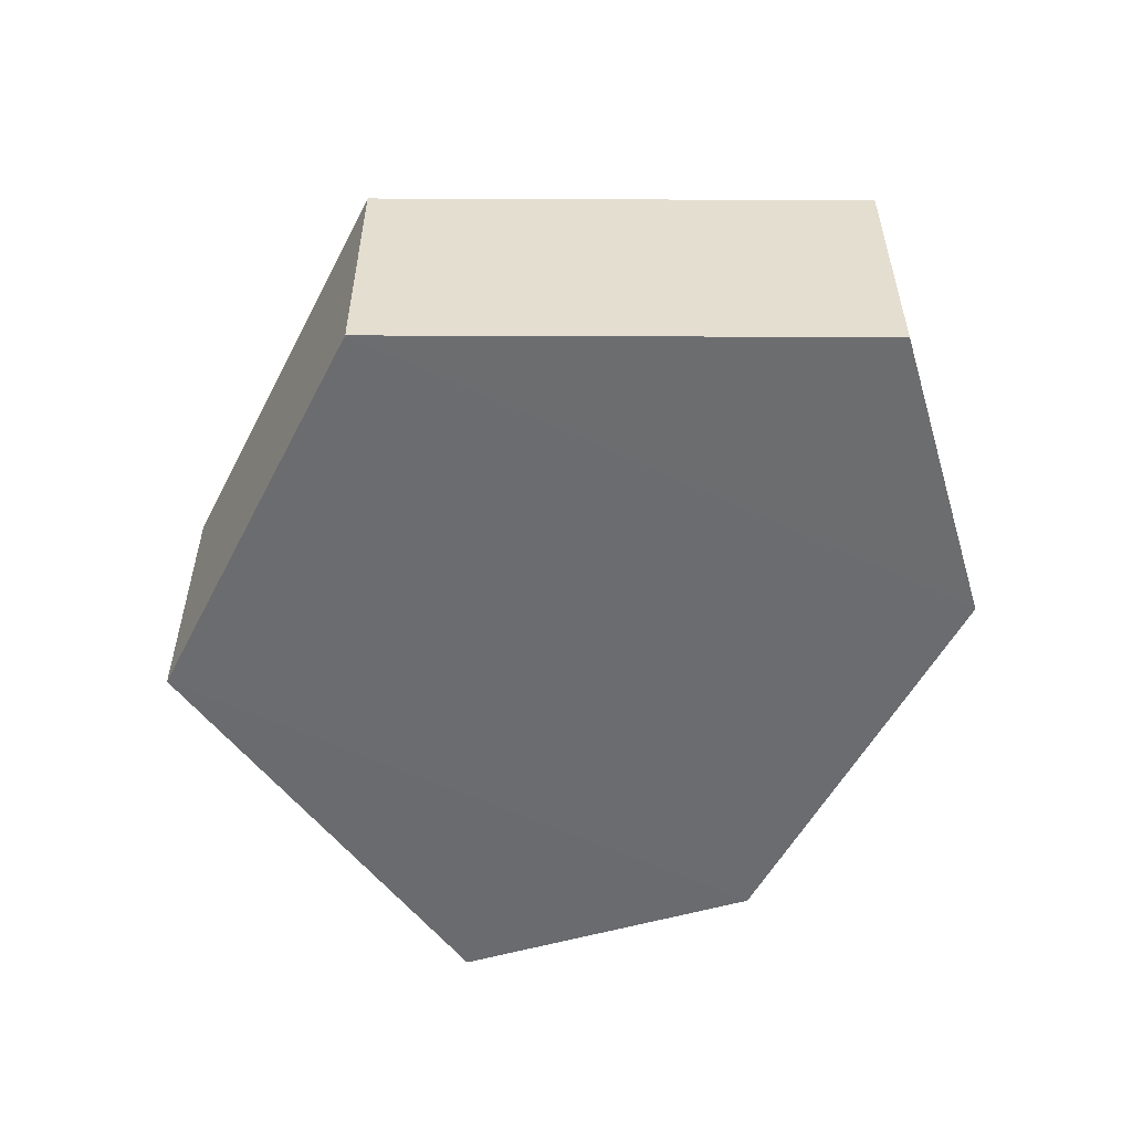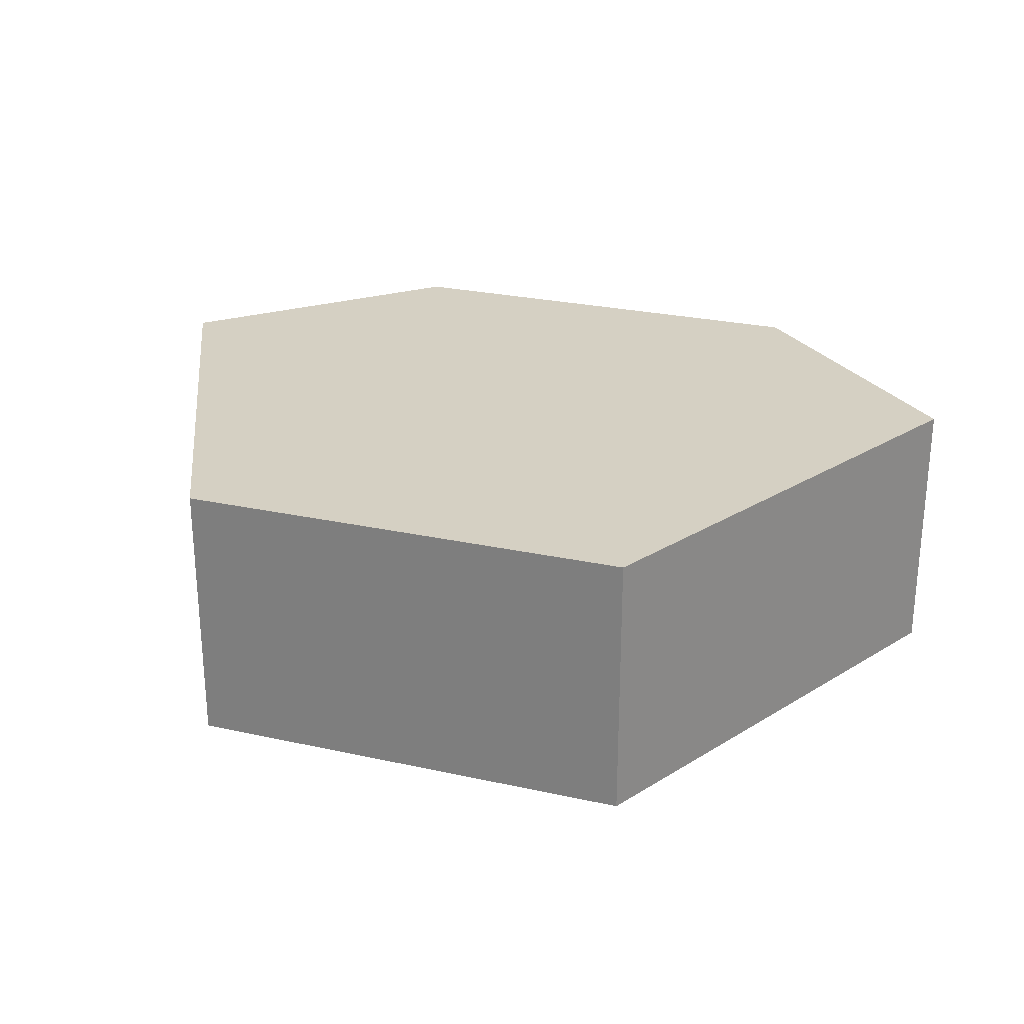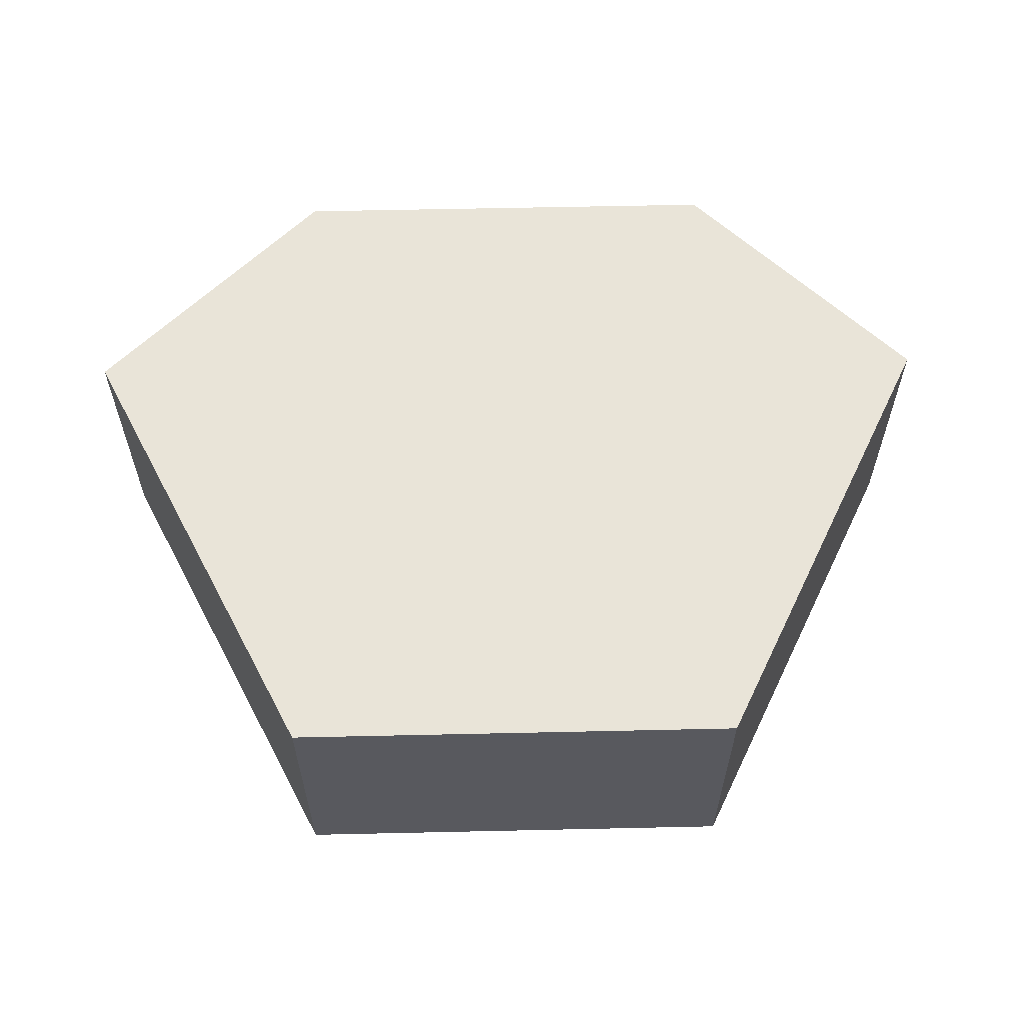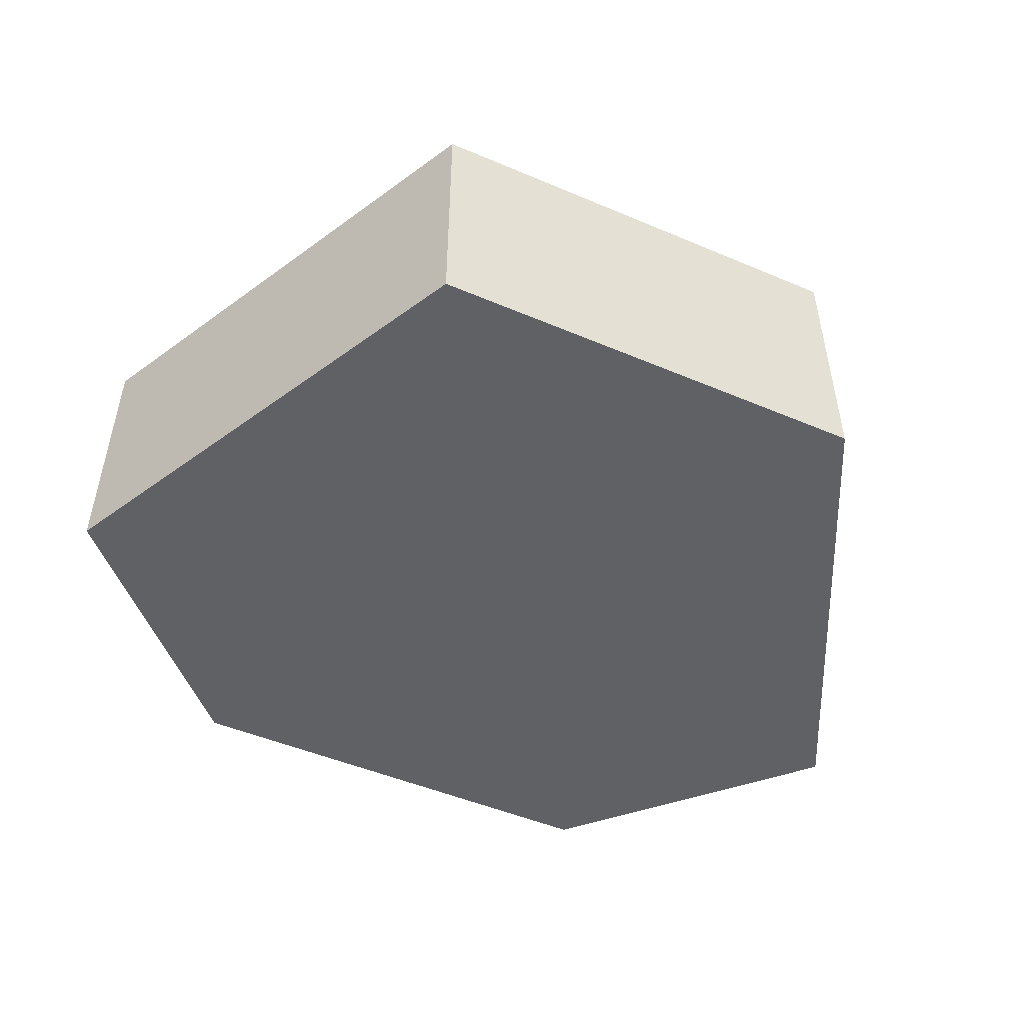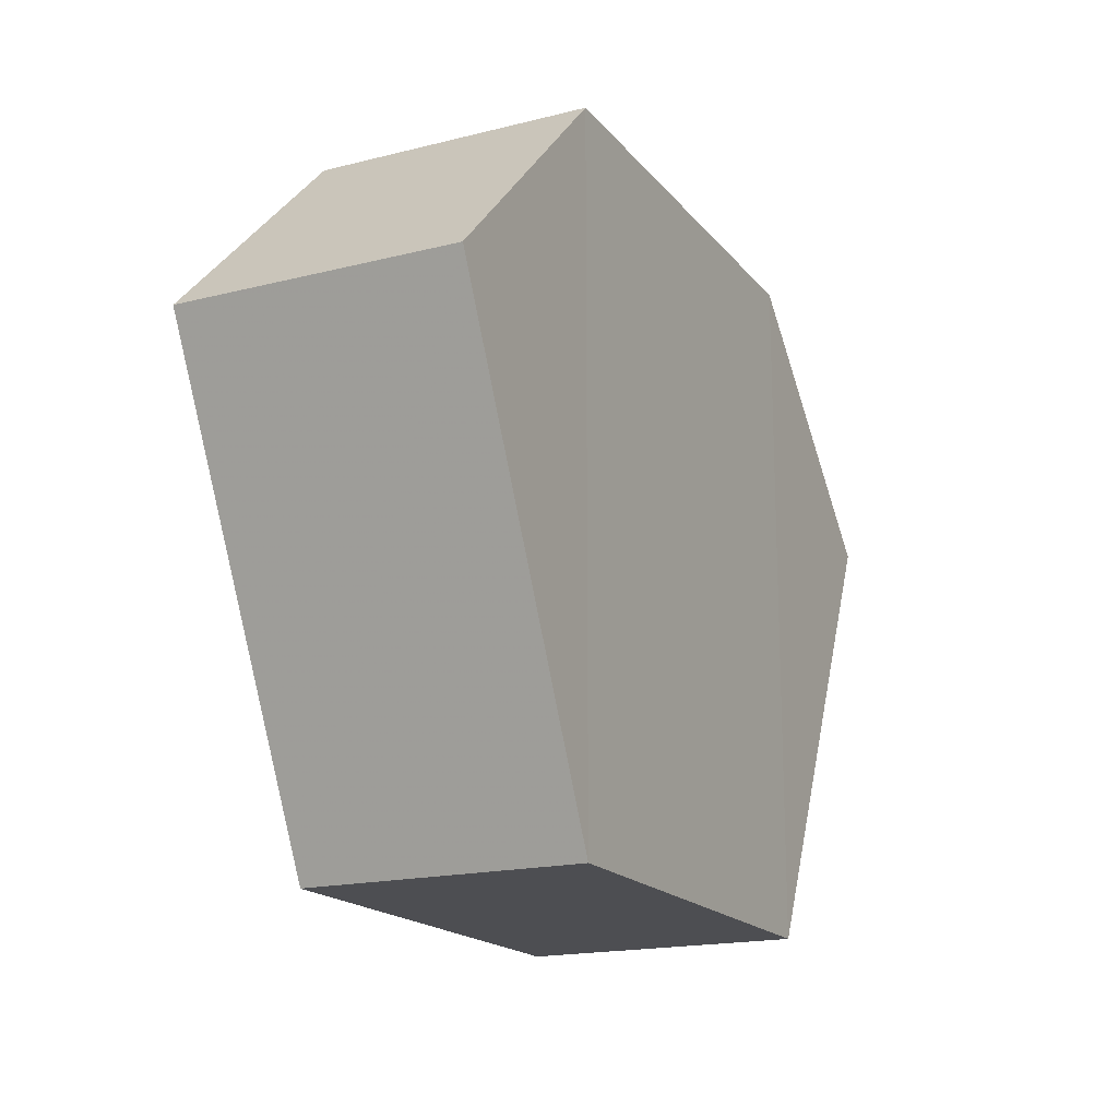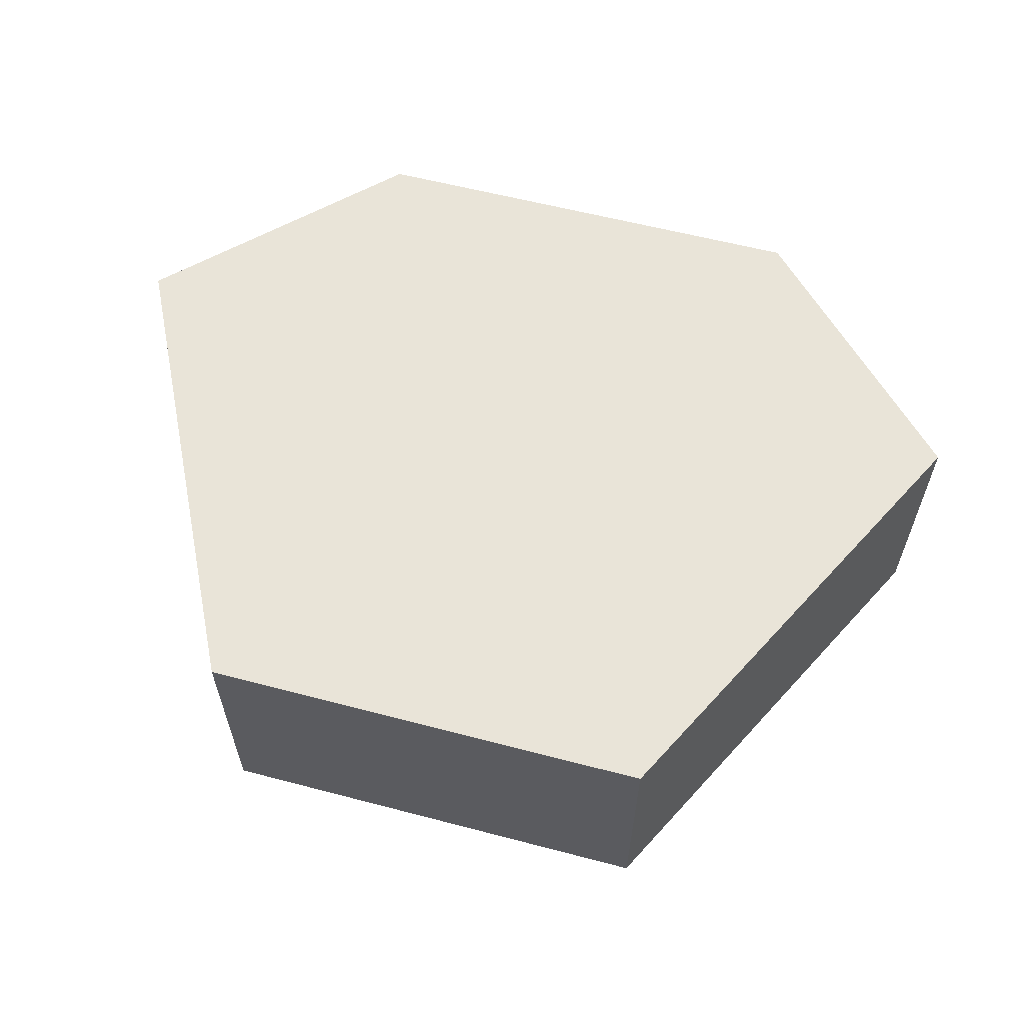
<metadata>
{"format":"obj","ext":"obj","renderer":"f3d","projection":"perspective","resolution":1024,"background":"white","views":[{"elev":-53.7,"azim":62.8,"up":"+Z"},{"elev":26.2,"azim":19.4,"up":"+Z"},{"elev":59.8,"azim":-1.1,"up":"+Z"},{"elev":-49.9,"azim":-24.7,"up":"+Z"},{"elev":-17.4,"azim":-64.1,"up":"+Y"},{"elev":60.6,"azim":15.1,"up":"+Z"}]}
</metadata>
<code>
o 11929
v 2195 1872 8.214
v 2195 1872 8.202
v 2195 1872 8.202
v 2195 1872 8.202
v 2195 1872 8.202
v 2195 1872 8.202
v 2195 1872 8.214
v 2195 1872 8.214
v 2195 1872 8.214
v 2195 1872 8.214
v 2195 1872 8.214
v 2195 1872 8.202
v 2195 1872 8.202
v 2195 1872 8.214
v 2195 1872 8.202
v 2195 1872 8.214
v 2195 1872 8.202
v 2195 1872 8.202
v 2195 1872 8.202
v 2195 1872 8.202
v 2195 1872 8.214
v 2195 1872 8.202
v 2195 1872 8.202
v 2195 1872 8.214
v 2195 1872 8.202
v 2195 1872 8.214
v 2195 1872 8.214
v 2195 1872 8.214
v 2195 1872 8.202
v 2195 1872 8.214
v 2195 1872 8.214
v 2195 1872 8.214
f 1 2 3
f 4 3 2
f 5 2 6
f 7 4 8
f 8 9 10
f 11 12 7
f 13 9 14
f 15 13 5
f 15 16 17
f 17 1 18
f 18 19 20
f 21 19 22
f 23 21 5
f 11 21 24
f 25 26 23
f 27 13 24
f 28 29 27
f 24 30 31
f 4 30 32
f 1 32 30

</code>
